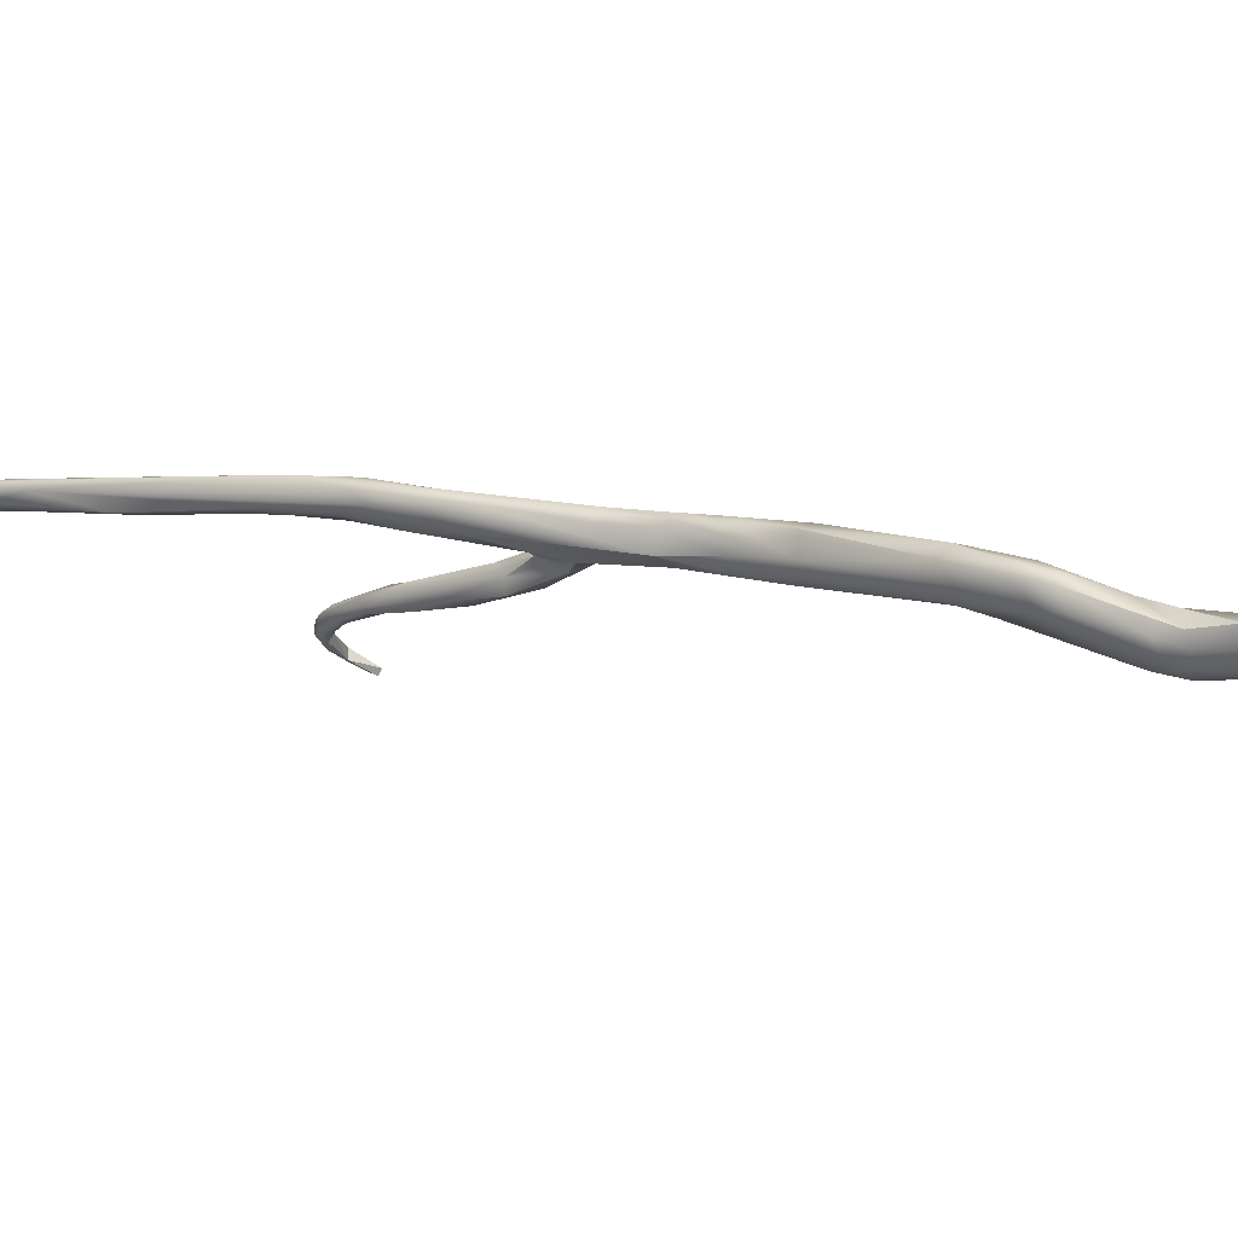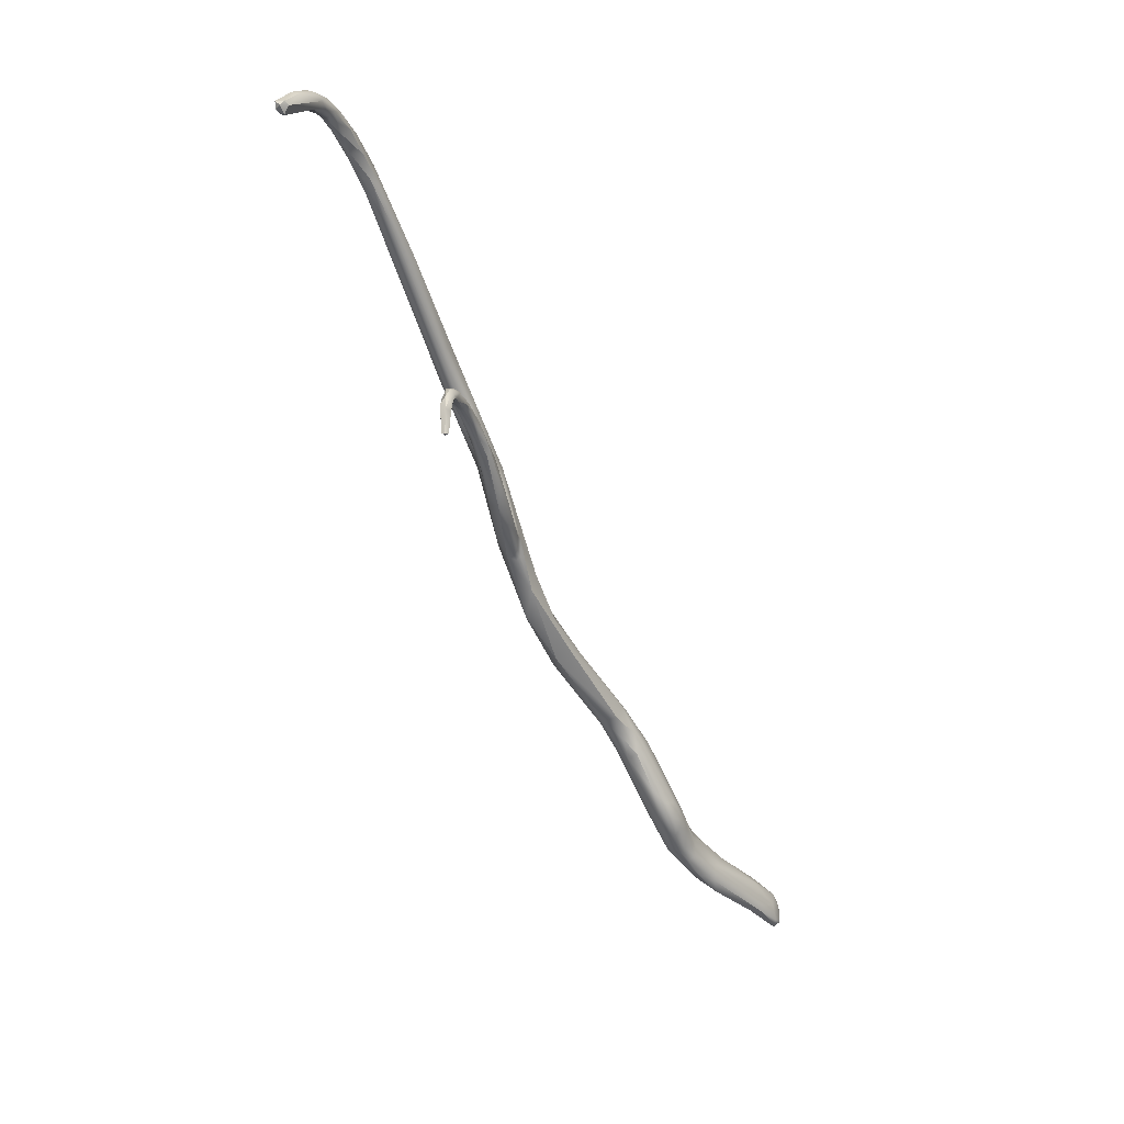
<metadata>
{"format":"obj","ext":"obj","renderer":"f3d","projection":"perspective","resolution":1024,"background":"white","views":[{"elev":-38.9,"azim":89.0,"up":"+Y"},{"elev":8.1,"azim":-91.5,"up":"+Z"}]}
</metadata>
<code>
v -45.61 -88.01 1086
v -45.4 -88.41 1086
v -45.38 -88.21 1085
v -45.18 -88.21 1085
v -45.18 -88.01 1085
v -45.48 -88.21 1086
v -45.38 -87.81 1086
v -44.97 -87.83 1086
v -45.38 -87.76 1086
v -42.77 -95.61 1070
v -42.58 -95.8 1070
v -42.58 -95.41 1070
v -42.75 -89.34 1086
v -42.58 -89.01 1086
v -43.98 -88.42 1086
v -43.96 -88.22 1086
v -43.76 -88.82 1086
v -42.61 -89 1087
v -42.66 -88.76 1087
v -41.58 -95.89 1071
v -40.9 -96 1072
v -42.38 -95.61 1070
v -42.19 -95.78 1071
v -42.15 -95.39 1071
v -41.88 -95.61 1071
v -41.58 -95.36 1071
v -41.38 -95.36 1071
v -41.16 -95.82 1072
v -41.06 -95.61 1072
v -41.8 -89.88 1086
v -41.81 -89.64 1086
v -41.23 -90.22 1086
v -41.37 -90.01 1085
v -41.3 -89.8 1085
v -41.19 -89.62 1085
v -40.93 -90.04 1085
v -40.93 -89.52 1085
v -42.18 -89.73 1086
v -41.36 -89.82 1086
v -40.81 -89.81 1086
v -41.78 -89.41 1086
v -42.2 -89.4 1087
v -42.16 -89.02 1087
v -42.29 -88.79 1086
v -41.9 -88.96 1086
v -41.61 -89.41 1087
v -41.2 -89.41 1086
v -40.78 -95.97 1071
v -39.78 -96.21 1071
v -39.58 -96 1071
v -40.56 -96.04 1072
v -40.38 -96.14 1072
v -40.16 -96.01 1072
v -39.76 -96.28 1072
v -39.77 -96.01 1072
v -39.33 -96.22 1072
v -39.37 -96.02 1072
v -40.26 -95.81 1071
v -40.68 -95.41 1072
v -40.41 -95.81 1072
v -40.15 -95.82 1072
v -40.18 -95.61 1072
v -39.58 -95.64 1072
v -39.58 -95.81 1072
v -39.52 -90.86 1084
v -39.38 -90.54 1084
v -40.78 -90.4 1085
v -40.79 -89.82 1085
v -40.21 -90.62 1085
v -40.44 -90.5 1086
v -40.34 -90.22 1085
v -40.18 -90.4 1086
v -40.09 -90 1085
v -40.25 -89.74 1086
v -39.97 -90.96 1085
v -39.89 -90.05 1086
v -38.98 -96.61 1071
v -39 -96.4 1071
v -38.63 -96.62 1071
v -38.7 -96.43 1071
v -38.76 -96.23 1071
v -38.78 -95.92 1071
v -38.6 -96.41 1072
v -38.38 -96.85 1071
v -38.41 -96.73 1071
v -38.18 -96.45 1071
v -38.1 -96.11 1071
v -38.21 -96.21 1071
v -37.89 -96.99 1070
v -37.93 -96.79 1070
v -37.97 -96.33 1070
v -38.98 -96.01 1072
v -38.78 -96.21 1072
v -38.94 -95.84 1072
v -37.72 -92.72 1080
v -37.78 -92.41 1081
v -38.7 -91.82 1082
v -38.71 -91.41 1083
v -38.27 -92.3 1082
v -37.98 -91.56 1082
v -39.18 -91.53 1084
v -38.22 -92 1083
v -38.21 -91.6 1084
v -37.52 -91.74 1083
v -37.65 -91.42 1082
v -37.6 -91.51 1083
v -39.22 -91.18 1085
v -39.19 -90.81 1085
v -38.64 -90.85 1084
v -38.88 -90.53 1084
v -36.64 -97.65 1068
v -36.59 -97.83 1069
v -36.52 -97.43 1068
v -37.38 -97.21 1069
v -37.16 -96.98 1069
v -36.44 -97.28 1070
v -36.63 -96.75 1069
v -36.43 -96.81 1069
v -37.53 -97.21 1070
v -37.19 -97.19 1070
v -37.02 -96.8 1070
v -36.28 -94.11 1078
v -36.38 -93.95 1079
v -37.04 -92.44 1082
v -35.56 -98.38 1067
v -35.18 -98.21 1065
v -34.58 -98.77 1066
v -34.58 -97.74 1065
v -35.82 -98.1 1068
v -35.84 -97.38 1067
v -35.58 -97.23 1068
v -35.81 -97.21 1069
v -34.51 -95.5 1074
v -34.12 -98.8 1064
v -34.18 -98.41 1064
v -33.38 -97.83 1065
v -32.98 -98.09 1064
v -32.96 -97.92 1064
v -34.26 -97.66 1066
v -33.9 -98.54 1066
v -32.79 -97.61 1069
v -32.82 -97.01 1068
v -32.99 -97.22 1069
v -32.83 -96.2 1069
v -33.3 -96.78 1071
v -33.35 -96.39 1070
v -33.93 -96.04 1072
v -33.58 -96.04 1073
v -34.41 -95.47 1073
v -34.46 -94.93 1073
v -31.54 -100 1060
v -32.07 -99.41 1062
v -32.27 -99.28 1063
v -32.11 -99.41 1063
v -32.06 -99.22 1062
v -32.29 -99.05 1062
v -32.78 -99.27 1064
v -32.57 -99.07 1064
v -32.2 -99.16 1064
v -32.01 -98.67 1062
v -32.81 -98.94 1064
v -32.78 -98.61 1065
v -32.69 -98.02 1064
v -32.58 -98.82 1064
v -32.58 -98.61 1065
v -32.48 -98.63 1065
v -32.58 -98.41 1065
v -32.38 -98.82 1065
v -32.32 -98.81 1065
v -32.38 -98.12 1064
v -32.19 -98.03 1064
v -31.98 -97.88 1065
v -31.81 -98.04 1064
v -32.47 -98.41 1065
v -31.82 -98.44 1067
v -31.37 -97.91 1068
v -31.48 -97.06 1067
v -31.98 -97.25 1070
v -31.51 -96.77 1070
v -31.3 -97.39 1069
v -31.21 -97.12 1068
v -32.85 -96.93 1071
v -31.88 -96.64 1071
v -31.8 -96.23 1070
v -33.02 -95.25 1072
v -32.79 -95.31 1073
v -29.78 -102.1 1057
v -29.75 -101.4 1056
v -30.32 -101.4 1058
v -30.55 -99.72 1059
v -30.64 -100.3 1061
v -29.87 -99.83 1061
v -29.78 -99.28 1060
v -29.67 -99.62 1060
v -30.39 -99.23 1063
v -31.25 -98.21 1063
v -30.26 -98.96 1063
v -30.39 -98.57 1062
v -30.87 -98.1 1066
v -28.54 -102.9 1056
v -28.28 -102.4 1057
v -28.39 -101.3 1056
v -28.73 -101 1058
v -29.57 -101.2 1059
v -29.18 -100.6 1059
v -29.44 -99.78 1058
v -28.8 -100.3 1058
v -28.76 -100.4 1058
v -29.52 -100.2 1060
v -29.36 -99.71 1059
v -29.13 -100.2 1059
v -26.38 -107.9 1047
v -26.57 -107.2 1048
v -26.54 -106.2 1050
v -26.43 -105.7 1050
v -27.14 -105 1052
v -27.18 -104.2 1052
v -26.73 -105.4 1051
v -26.61 -104.9 1051
v -27.83 -101.5 1057
v -27.95 -101.2 1056
v -25 -109.2 1044
v -25.74 -108.8 1045
v -25.58 -108.9 1046
v -25.15 -109.3 1045
v -25.78 -108.5 1047
v -24.94 -109 1046
v -25.39 -108.2 1044
v -25.17 -108.6 1044
v -26.14 -108.4 1046
v -25.89 -108.2 1045
v -25.75 -108.6 1045
v -25.09 -107.1 1046
v -26.33 -108 1046
v -26.29 -107.6 1046
v -25.75 -106.9 1046
v -25.05 -107 1050
v -26.37 -106.1 1051
v -25.56 -105.6 1052
v -26.51 -105.4 1053
v -25.8 -105.1 1050
v -25.74 -104.1 1052
v -25.13 -104.3 1052
v -25.35 -104.7 1053
v -23.49 -111.1 1041
v -23.17 -111.2 1042
v -24.05 -110 1042
v -23.34 -110 1041
v -24.62 -109.6 1044
v -24.58 -109.5 1043
v -24.39 -109.9 1043
v -24.54 -109.1 1043
v -24.11 -109.9 1044
v -23.43 -109.6 1045
v -24.75 -108.7 1047
v -24.2 -108.9 1046
v -24.61 -108.2 1044
v -23.61 -108.1 1044
v -24.36 -108.3 1047
v -24.05 -108 1047
v -24.18 -107.4 1046
v -23.91 -108.4 1046
v -24.57 -107.4 1049
v -24.38 -106.8 1047
v -24.41 -106.4 1051
v -24.1 -106.7 1050
v -24.08 -106.3 1049
v -24.34 -105.6 1051
v -24.48 -105.4 1050
v -23 -111.2 1041
v -22.97 -110.3 1044
v -22.38 -110.3 1044
v -22.03 -109.8 1043
v -22.93 -109 1045
v -20.21 -115.2 1038
v -20.21 -115.3 1038
v -20.22 -115.1 1039
v -21.1 -114.2 1039
v -21.09 -114.2 1039
v -20.63 -113.8 1040
v -21.28 -113.5 1039
v -20.57 -112.2 1041
v -20.77 -112 1042
v -21.66 -111.8 1042
v -21.23 -111.1 1042
v -19.78 -115.5 1038
v -19.78 -115.5 1038
v -19.78 -115.2 1037
v -19.18 -115.6 1038
v -19.18 -115.2 1037
v -19.57 -115.5 1038
v -19.38 -115.5 1039
v -19.09 -115.6 1038
v -19.27 -115.2 1039
v -19 -115.1 1039
v -18.82 -115.4 1039
v -18.52 -115.4 1038
v -18.48 -115.2 1038
v -18.58 -115.2 1039
v -19.98 -115 1037
v -19.99 -114.3 1038
v -19.05 -114.7 1038
v -18.64 -114.9 1039
v -18.77 -114.8 1039
v -20 -113.8 1040
v -19.39 -114.2 1040
v -45.61 -88.01 1086
v -45.61 -88.01 1086
v -45.61 -88.01 1086
v -45.4 -88.41 1086
v -45.4 -88.41 1086
v -45.38 -88.21 1085
v -45.38 -88.21 1085
v -45.18 -88.21 1085
v -45.18 -88.01 1085
v -45.48 -88.21 1086
v -45.48 -88.21 1086
v -45.48 -88.21 1086
v -45.38 -87.81 1086
v -45.38 -87.81 1086
v -45.38 -87.76 1086
v -45.38 -87.76 1086
v -45.38 -87.76 1086
v -45.38 -87.76 1086
v -42.77 -95.61 1070
v -42.77 -95.61 1070
v -42.77 -95.61 1070
v -42.58 -95.8 1070
v -42.58 -95.8 1070
v -42.58 -95.41 1070
v -42.58 -95.41 1070
v -42.58 -95.41 1070
v -42.75 -89.34 1086
v -42.75 -89.34 1086
v -42.58 -89.01 1086
v -43.98 -88.42 1086
v -43.96 -88.22 1086
v -42.66 -88.76 1087
v -41.58 -95.89 1071
v -41.58 -95.89 1071
v -41.58 -95.89 1071
v -41.58 -95.89 1071
v -41.58 -95.89 1071
v -40.9 -96 1072
v -42.38 -95.61 1070
v -42.38 -95.61 1070
v -42.38 -95.61 1070
v -42.38 -95.61 1070
v -42.15 -95.39 1071
v -41.88 -95.61 1071
v -41.88 -95.61 1071
v -41.58 -95.36 1071
v -41.58 -95.36 1071
v -41.58 -95.36 1071
v -41.58 -95.36 1071
v -41.38 -95.36 1071
v -41.38 -95.36 1071
v -41.06 -95.61 1072
v -41.06 -95.61 1072
v -41.06 -95.61 1072
v -40.93 -90.04 1085
v -40.81 -89.81 1086
v -40.81 -89.81 1086
v -40.78 -95.97 1071
v -39.78 -96.21 1071
v -39.78 -96.21 1071
v -39.58 -96 1071
v -40.38 -96.14 1072
v -40.38 -96.14 1072
v -40.38 -96.14 1072
v -40.26 -95.81 1071
v -40.26 -95.81 1071
v -40.26 -95.81 1071
v -40.26 -95.81 1071
v -40.68 -95.41 1072
v -40.68 -95.41 1072
v -40.68 -95.41 1072
v -40.68 -95.41 1072
v -40.41 -95.81 1072
v -40.18 -95.61 1072
v -40.18 -95.61 1072
v -39.58 -95.64 1072
v -39.58 -95.81 1072
v -39.52 -90.86 1084
v -39.52 -90.86 1084
v -40.21 -90.62 1085
v -40.18 -90.4 1086
v -40.09 -90 1085
v -39.97 -90.96 1085
v -39.89 -90.05 1086
v -38.98 -96.61 1071
v -38.78 -95.92 1071
v -38.1 -96.11 1071
v -38.7 -91.82 1082
v -38.71 -91.41 1083
v -39.18 -91.53 1084
v -39.18 -91.53 1084
v -37.65 -91.42 1082
v -36.64 -97.65 1068
v -36.59 -97.83 1069
v -37.02 -96.8 1070
v -37.02 -96.8 1070
v -36.38 -93.95 1079
v -35.18 -98.21 1065
v -35.18 -98.21 1065
v -34.58 -98.77 1066
v -35.81 -97.21 1069
v -34.18 -98.41 1064
v -33.38 -97.83 1065
v -33.38 -97.83 1065
v -33.38 -97.83 1065
v -34.26 -97.66 1066
v -34.26 -97.66 1066
v -33.9 -98.54 1066
v -32.79 -97.61 1069
v -32.82 -97.01 1068
v -31.54 -100 1060
v -31.54 -100 1060
v -32.11 -99.41 1063
v -32.78 -99.27 1064
v -32.01 -98.67 1062
v -32.78 -98.61 1065
v -32.78 -98.61 1065
v -32.78 -98.61 1065
v -32.69 -98.02 1064
v -32.58 -98.61 1065
v -32.58 -98.61 1065
v -32.58 -98.41 1065
v -32.58 -98.41 1065
v -32.58 -98.41 1065
v -32.38 -98.12 1064
v -32.38 -98.12 1064
v -32.38 -98.12 1064
v -31.98 -97.88 1065
v -31.98 -97.88 1065
v -32.47 -98.41 1065
v -32.47 -98.41 1065
v -33.02 -95.25 1072
v -32.79 -95.31 1073
v -29.78 -102.1 1057
v -29.75 -101.4 1056
v -29.75 -101.4 1056
v -30.55 -99.72 1059
v -30.64 -100.3 1061
v -30.64 -100.3 1061
v -29.78 -99.28 1060
v -29.67 -99.62 1060
v -30.39 -98.57 1062
v -26.54 -106.2 1050
v -27.14 -105 1052
v -27.83 -101.5 1057
v -25.74 -104.1 1052
v -25.13 -104.3 1052
v -24.05 -110 1042
v -24.05 -108 1047
v -24.18 -107.4 1046
v -23.91 -108.4 1046
v -23 -111.2 1041
v -22.93 -109 1045
v -22.93 -109 1045
v -21.09 -114.2 1039
v -21.28 -113.5 1039
v -20.77 -112 1042
v -19.78 -115.5 1038
v -19.78 -115.2 1037
v -19.78 -115.2 1037
v -19.18 -115.6 1038
v -19.18 -115.2 1037
v -18.52 -115.4 1038
v -18.52 -115.4 1038
v -18.52 -115.4 1038
v -18.48 -115.2 1038
v -18.48 -115.2 1038
v -19.98 -115 1037
g grp1
f 13 2 3
f 1 312 310
f 310 6 1
f 313 307 7
f 3 4 13
f 314 313 5
f 13 38 2
f 14 333 314
f 14 314 5
f 315 45 335
f 8 45 315
f 316 9 308
f 8 321 16
f 317 311 17
f 15 322 318
f 336 337 323
f 319 309 324
f 5 313 7
f 8 315 320
f 8 320 321
f 22 11 10
f 24 12 325
f 326 330 345
f 331 26 346
f 332 349 352
f 38 13 30
f 335 45 41
f 17 15 318
f 38 17 311
f 42 17 38
f 42 18 17
f 18 15 17
f 336 19 337
f 18 19 336
f 46 18 42
f 25 23 20
f 28 25 20
f 339 58 48
f 364 21 340
f 20 344 28
f 51 28 344
f 28 51 60
f 341 347 353
f 328 23 327
f 23 25 327
f 325 350 24
f 348 342 329
f 328 20 23
f 24 350 27
f 350 29 27
f 349 356 352
f 28 358 351
f 354 371 343
f 356 59 352
f 372 355 375
f 28 60 358
f 62 359 379
f 360 376 357
f 380 376 360
f 30 334 31
f 38 30 32
f 30 33 32
f 33 31 34
f 33 30 31
f 34 31 41
f 34 41 35
f 35 41 37
f 36 33 34
f 67 32 33
f 67 33 36
f 361 68 71
f 361 34 68
f 68 34 35
f 37 68 35
f 32 70 38
f 39 38 70
f 38 39 42
f 39 46 42
f 40 46 39
f 39 70 72
f 72 40 39
f 47 46 362
f 362 76 47
f 76 74 47
f 31 333 14
f 41 31 14
f 45 37 41
f 110 37 74
f 43 18 46
f 18 43 19
f 8 16 44
f 44 16 338
f 43 44 338
f 46 47 43
f 8 44 45
f 47 44 43
f 45 44 47
f 37 45 74
f 74 45 47
f 48 58 52
f 21 364 368
f 373 49 369
f 370 365 54
f 373 50 49
f 78 49 50
f 365 77 54
f 391 366 78
f 77 85 54
f 51 344 370
f 370 54 51
f 51 54 53
f 53 60 51
f 61 60 53
f 54 55 53
f 55 61 53
f 55 64 61
f 56 55 54
f 56 57 55
f 57 64 55
f 54 85 56
f 93 57 56
f 367 374 377
f 367 377 63
f 61 62 379
f 382 378 381
f 61 64 62
f 383 382 381
f 65 97 101
f 396 102 75
f 102 107 75
f 397 389 69
f 384 71 66
f 65 386 71
f 386 65 101
f 69 389 67
f 67 389 32
f 36 69 67
f 70 32 75
f 386 361 71
f 71 68 73
f 70 75 107
f 70 107 72
f 37 73 68
f 72 107 108
f 105 388 110
f 388 37 110
f 66 73 398
f 66 71 73
f 74 76 110
f 387 108 390
f 109 390 108
f 109 110 76
f 387 390 363
f 114 84 89
f 90 114 89
f 81 78 50
f 80 78 81
f 82 367 63
f 94 392 382
f 78 79 391
f 391 79 84
f 84 85 77
f 78 80 79
f 82 81 367
f 392 94 87
f 88 393 94
f 79 80 90
f 85 86 83
f 90 81 91
f 90 80 81
f 81 82 91
f 91 392 87
f 85 120 86
f 86 88 93
f 83 86 93
f 85 84 119
f 121 88 86
f 79 90 89
f 89 84 79
f 86 120 401
f 402 393 88
f 85 119 120
f 56 85 83
f 83 93 56
f 92 57 93
f 94 383 92
f 92 64 57
f 93 88 92
f 88 94 92
f 383 94 382
f 98 96 394
f 99 97 95
f 99 101 97
f 99 102 396
f 96 95 394
f 100 96 395
f 99 123 102
f 403 124 102
f 98 394 385
f 100 395 384
f 103 104 109
f 124 103 102
f 109 104 106
f 103 124 104
f 186 106 104
f 105 106 439
f 103 107 102
f 384 66 100
f 100 66 398
f 106 105 110
f 109 106 110
f 103 109 108
f 107 103 108
f 111 114 113
f 114 112 119
f 119 400 129
f 399 112 114
f 114 90 115
f 115 90 91
f 119 84 114
f 115 91 117
f 117 91 87
f 114 115 113
f 117 87 118
f 129 116 120
f 129 120 119
f 140 116 129
f 130 113 115
f 117 130 115
f 140 132 116
f 130 117 131
f 131 117 118
f 407 118 402
f 116 132 401
f 120 116 401
f 393 402 118
f 149 95 96
f 150 96 100
f 149 122 95
f 96 150 149
f 185 150 100
f 122 99 95
f 123 99 122
f 148 123 122
f 105 439 438
f 148 124 403
f 185 100 398
f 124 186 104
f 126 135 134
f 113 404 111
f 126 125 399
f 128 405 113
f 128 113 130
f 125 126 134
f 134 127 125
f 127 129 125
f 140 129 406
f 125 112 399
f 400 125 129
f 128 130 131
f 128 131 139
f 140 412 132
f 139 131 407
f 407 131 118
f 147 133 149
f 133 122 149
f 133 148 122
f 134 156 153
f 134 135 156
f 408 405 128
f 134 153 157
f 134 157 127
f 406 420 140
f 137 408 128
f 137 128 138
f 161 140 420
f 138 136 163
f 162 414 161
f 422 409 413
f 140 423 412
f 196 137 138
f 196 138 171
f 171 138 163
f 138 128 136
f 139 136 128
f 142 143 146
f 143 145 146
f 416 146 144
f 177 416 144
f 150 144 146
f 145 149 146
f 141 182 145
f 143 415 145
f 146 149 150
f 182 133 147
f 145 182 147
f 149 145 147
f 148 133 182
f 124 148 178
f 144 185 177
f 144 150 185
f 439 184 438
f 188 187 151
f 417 160 190
f 417 155 160
f 154 158 420
f 157 153 419
f 417 419 152
f 155 417 152
f 152 156 155
f 156 152 153
f 419 153 152
f 155 156 160
f 154 191 175
f 158 154 159
f 175 159 154
f 175 444 176
f 196 443 421
f 206 443 196
f 421 408 137
f 156 135 160
f 421 137 196
f 158 161 420
f 161 158 164
f 164 162 161
f 162 164 165
f 426 167 424
f 425 410 428
f 167 411 424
f 163 170 171
f 164 158 159
f 159 168 164
f 164 166 427
f 164 168 166
f 166 169 429
f 429 427 166
f 425 428 431
f 430 174 172
f 159 169 168
f 169 166 168
f 432 430 172
f 173 433 434
f 196 171 173
f 173 171 170
f 173 434 196
f 429 169 436
f 169 159 175
f 141 169 175
f 169 415 436
f 142 435 437
f 196 434 177
f 415 143 436
f 437 143 142
f 199 176 444
f 141 175 182
f 178 182 175
f 175 176 178
f 180 178 176
f 434 416 177
f 181 198 177
f 184 181 177
f 180 183 178
f 181 184 179
f 183 180 179
f 180 181 179
f 148 182 178
f 183 124 178
f 179 184 186
f 124 183 186
f 186 183 179
f 177 438 184
f 187 188 216
f 217 216 188
f 217 441 202
f 189 418 440
f 418 191 154
f 189 191 418
f 204 445 189
f 190 442 417
f 202 441 443
f 192 204 209
f 192 444 204
f 195 444 192
f 192 194 197
f 192 197 195
f 199 444 195
f 193 448 447
f 198 446 206
f 197 447 448
f 196 177 198
f 198 206 196
f 199 197 181
f 195 197 199
f 181 197 448
f 199 180 176
f 180 199 181
f 440 450 240
f 200 440 240
f 189 440 200
f 204 189 200
f 201 204 200
f 221 202 206
f 208 203 220
f 201 203 205
f 201 205 204
f 202 443 206
f 207 210 208
f 207 451 221
f 207 208 451
f 192 209 194
f 210 221 206
f 446 210 206
f 204 205 209
f 203 211 205
f 205 211 194
f 209 205 194
f 447 211 193
f 211 210 193
f 210 207 221
f 203 208 211
f 208 210 211
f 234 212 213
f 230 226 212
f 212 226 238
f 235 234 213
f 215 235 213
f 212 238 213
f 238 214 213
f 213 449 215
f 449 218 215
f 214 238 218
f 216 217 218
f 219 218 217
f 238 216 218
f 218 219 215
f 202 242 217
f 201 220 203
f 222 232 229
f 223 224 230
f 224 226 230
f 223 225 224
f 230 232 223
f 223 232 222
f 225 223 222
f 225 227 224
f 227 226 224
f 237 226 227
f 227 255 237
f 231 229 232
f 228 229 231
f 257 229 228
f 228 236 257
f 235 231 234
f 232 234 231
f 231 235 228
f 234 232 230
f 236 228 235
f 230 212 234
f 226 237 238
f 236 235 215
f 236 215 241
f 236 241 233
f 238 240 450
f 240 238 237
f 237 239 240
f 241 215 219
f 269 241 452
f 233 241 269
f 217 241 219
f 217 242 241
f 243 269 452
f 201 200 239
f 239 200 240
f 244 201 239
f 201 244 220
f 453 451 244
f 221 452 202
f 221 243 452
f 453 221 451
f 245 247 270
f 246 251 245
f 454 248 458
f 253 251 246
f 250 252 247
f 247 245 250
f 454 252 248
f 249 222 251
f 225 222 249
f 249 253 225
f 229 252 250
f 250 222 229
f 229 257 252
f 252 257 248
f 251 250 245
f 222 250 251
f 249 251 253
f 254 253 271
f 227 225 253
f 254 227 253
f 254 262 256
f 256 255 227
f 256 227 254
f 257 236 233
f 258 257 233
f 258 248 257
f 261 457 274
f 256 259 255
f 256 262 259
f 260 259 262
f 456 258 233
f 457 261 264
f 457 264 455
f 455 264 267
f 255 263 237
f 259 263 255
f 455 267 266
f 266 259 260
f 266 263 259
f 264 456 233
f 264 269 267
f 269 264 233
f 265 237 263
f 265 239 237
f 266 265 263
f 268 265 266
f 267 269 268
f 266 267 268
f 239 265 244
f 265 268 244
f 243 268 269
f 244 268 453
f 458 248 301
f 281 458 301
f 248 273 301
f 246 284 253
f 284 271 253
f 271 284 272
f 272 283 459
f 272 254 271
f 272 459 254
f 273 460 285
f 285 460 463
f 254 459 262
f 273 248 258
f 258 460 273
f 456 460 258
f 276 287 277
f 275 300 288
f 278 246 245
f 279 278 245
f 245 270 461
f 270 462 461
f 275 276 279
f 279 276 278
f 277 278 276
f 301 474 281
f 461 462 275
f 300 275 462
f 278 277 246
f 277 294 280
f 280 284 246
f 280 246 277
f 305 284 280
f 284 305 283
f 301 273 282
f 283 272 284
f 282 273 285
f 463 282 285
f 276 275 286
f 286 287 276
f 275 288 286
f 286 289 287
f 465 290 467
f 464 465 467
f 467 290 297
f 468 301 302
f 291 277 287
f 292 277 291
f 289 291 287
f 292 294 277
f 289 293 291
f 291 293 292
f 296 294 292
f 294 296 295
f 305 294 295
f 305 295 306
f 469 293 289
f 292 293 296
f 299 295 296
f 299 306 295
f 296 293 469
f 468 302 298
f 306 299 304
f 290 472 297
f 299 296 470
f 299 471 473
f 473 303 299
f 299 303 304
f 474 301 466
f 466 301 468
f 294 305 280
f 282 302 301
f 302 303 298
f 302 282 303
f 304 303 282
f 282 463 304
f 306 304 463
f 306 283 305

</code>
